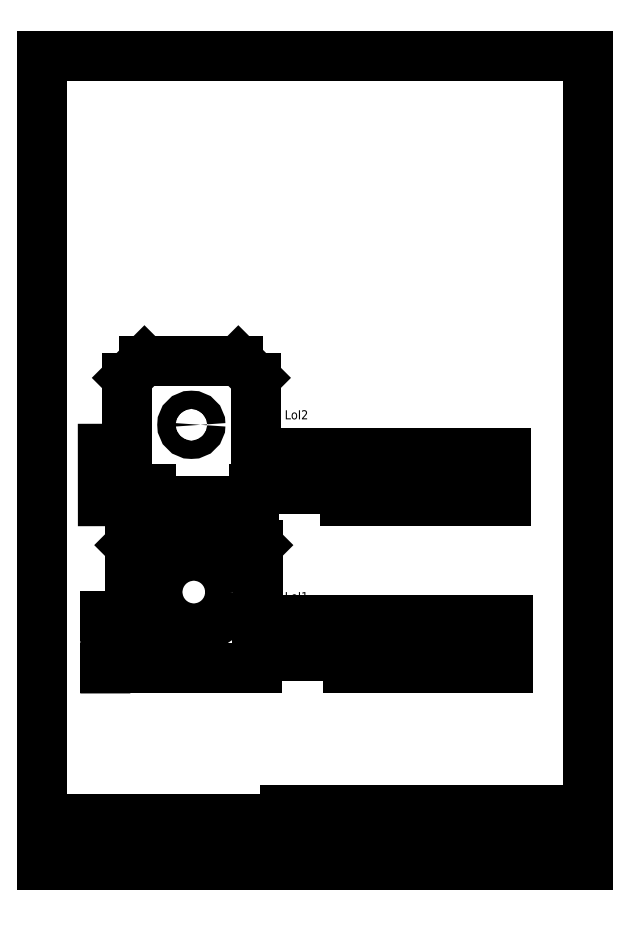
<metadata>
{"format":"dxf","ext":"dxf","renderer":"ezdxf+matplotlib","layout":"modelspace","background":"white","min_lineweight":24,"dpi":150}
</metadata>
<code>
0
SECTION
2
ENTITIES
0
INSERT
8
0
2
Sheet-A4-Vert
10
0
20
0
30
0
41
1
42
1
43
0
50
0
70
1
71
1
44
0
45
0
0
LINE
8
0
10
170
20
15
11
170
21
18
0
LINE
8
0
10
160
20
15
11
160
21
18
0
LINE
8
0
10
150
20
15
11
150
21
18
0
LINE
8
0
10
140
20
15
11
140
21
18
0
LINE
8
0
10
130
20
15
11
130
21
18
0
LINE
8
0
10
120
20
15
11
120
21
18
0
LINE
8
0
10
110
20
15
11
110
21
18
0
LINE
8
0
10
100
20
15
11
100
21
18
0
LINE
8
0
10
90
20
15
11
90
21
18
0
LINE
8
0
10
80
20
15
11
80
21
18
0
LINE
8
0
10
81
20
15
11
81
21
16.8
0
LINE
8
0
10
82
20
15
11
82
21
16.8
0
LINE
8
0
10
83
20
15
11
83
21
16.8
0
LINE
8
0
10
84
20
15
11
84
21
16.8
0
LINE
8
0
10
85
20
15
11
85
21
16.8
0
LINE
8
0
10
86
20
15
11
86
21
16.8
0
LINE
8
0
10
87
20
15
11
87
21
16.8
0
LINE
8
0
10
88
20
15
11
88
21
16.8
0
LINE
8
0
10
89
20
15
11
89
21
16.8
0
LINE
8
0
10
91
20
15
11
91
21
16.8
0
LINE
8
0
10
92
20
15
11
92
21
16.8
0
LINE
8
0
10
93
20
15
11
93
21
16.8
0
LINE
8
0
10
94
20
15
11
94
21
16.8
0
LINE
8
0
10
95
20
15
11
95
21
16.8
0
LINE
8
0
10
96
20
15
11
96
21
16.8
0
LINE
8
0
10
97
20
15
11
97
21
16.8
0
LINE
8
0
10
98
20
15
11
98
21
16.8
0
LINE
8
0
10
99
20
15
11
99
21
16.8
0
LINE
8
0
10
101
20
15
11
101
21
16.8
0
LINE
8
0
10
102
20
15
11
102
21
16.8
0
LINE
8
0
10
103
20
15
11
103
21
16.8
0
LINE
8
0
10
104
20
15
11
104
21
16.8
0
LINE
8
0
10
105
20
15
11
105
21
16.8
0
LINE
8
0
10
106
20
15
11
106
21
16.8
0
LINE
8
0
10
107
20
15
11
107
21
16.8
0
LINE
8
0
10
108
20
15
11
108
21
16.8
0
LINE
8
0
10
109
20
15
11
109
21
16.8
0
LINE
8
0
10
111
20
15
11
111
21
16.8
0
LINE
8
0
10
112
20
15
11
112
21
16.8
0
LINE
8
0
10
113
20
15
11
113
21
16.8
0
LINE
8
0
10
114
20
15
11
114
21
16.8
0
LINE
8
0
10
115
20
15
11
115
21
16.8
0
LINE
8
0
10
116
20
15
11
116
21
16.8
0
LINE
8
0
10
117
20
15
11
117
21
16.8
0
LINE
8
0
10
118
20
15
11
118
21
16.8
0
LINE
8
0
10
119
20
15
11
119
21
16.8
0
LINE
8
0
10
121
20
15
11
121
21
16.8
0
LINE
8
0
10
122
20
15
11
122
21
16.8
0
LINE
8
0
10
123
20
15
11
123
21
16.8
0
LINE
8
0
10
124
20
15
11
124
21
16.8
0
LINE
8
0
10
125
20
15
11
125
21
16.8
0
LINE
8
0
10
126
20
15
11
126
21
16.8
0
LINE
8
0
10
127
20
15
11
127
21
16.8
0
LINE
8
0
10
128
20
15
11
128
21
16.8
0
LINE
8
0
10
129
20
15
11
129
21
16.8
0
LINE
8
0
10
131
20
15
11
131
21
16.8
0
LINE
8
0
10
132
20
15
11
132
21
16.8
0
LINE
8
0
10
133
20
15
11
133
21
16.8
0
LINE
8
0
10
134
20
15
11
134
21
16.8
0
LINE
8
0
10
135
20
15
11
135
21
16.8
0
LINE
8
0
10
136
20
15
11
136
21
16.8
0
LINE
8
0
10
137
20
15
11
137
21
16.8
0
LINE
8
0
10
138
20
15
11
138
21
16.8
0
LINE
8
0
10
139
20
15
11
139
21
16.8
0
LINE
8
0
10
141
20
15
11
141
21
16.8
0
LINE
8
0
10
142
20
15
11
142
21
16.8
0
LINE
8
0
10
143
20
15
11
143
21
16.8
0
LINE
8
0
10
144
20
15
11
144
21
16.8
0
LINE
8
0
10
145
20
15
11
145
21
16.8
0
LINE
8
0
10
146
20
15
11
146
21
16.8
0
LINE
8
0
10
147
20
15
11
147
21
16.8
0
LINE
8
0
10
148
20
15
11
148
21
16.8
0
LINE
8
0
10
149
20
15
11
149
21
16.8
0
LINE
8
0
10
151
20
15
11
151
21
16.8
0
LINE
8
0
10
152
20
15
11
152
21
16.8
0
LINE
8
0
10
153
20
15
11
153
21
16.8
0
LINE
8
0
10
154
20
15
11
154
21
16.8
0
LINE
8
0
10
155
20
15
11
155
21
16.8
0
LINE
8
0
10
156
20
15
11
156
21
16.8
0
LINE
8
0
10
157
20
15
11
157
21
16.8
0
LINE
8
0
10
158
20
15
11
158
21
16.8
0
LINE
8
0
10
159
20
15
11
159
21
16.8
0
LINE
8
0
10
161
20
15
11
161
21
16.8
0
LINE
8
0
10
162
20
15
11
162
21
16.8
0
LINE
8
0
10
163
20
15
11
163
21
16.8
0
LINE
8
0
10
164
20
15
11
164
21
16.8
0
LINE
8
0
10
165
20
15
11
165
21
16.8
0
LINE
8
0
10
166
20
15
11
166
21
16.8
0
LINE
8
0
10
167
20
15
11
167
21
16.8
0
LINE
8
0
10
168
20
15
11
168
21
16.8
0
LINE
8
0
10
169
20
15
11
169
21
16.8
0
LINE
8
0
10
171
20
15
11
171
21
16.8
0
LINE
8
0
10
172
20
15
11
172
21
16.8
0
LINE
8
0
10
173
20
15
11
173
21
16.8
0
LINE
8
0
10
174
20
15
11
174
21
16.8
0
LINE
8
0
10
175
20
15
11
175
21
16.8
0
LINE
8
0
10
176
20
15
11
176
21
16.8
0
LINE
8
0
10
177
20
15
11
177
21
16.8
0
LINE
8
0
10
178
20
15
11
178
21
16.8
0
LINE
8
0
10
179
20
15
11
179
21
16.8
0
LINE
8
0
10
85
20
16.8
11
85
21
17.4
0
LINE
8
0
10
95
20
16.8
11
95
21
17.4
0
LINE
8
0
10
105
20
16.8
11
105
21
17.4
0
LINE
8
0
10
115
20
16.8
11
115
21
17.4
0
LINE
8
0
10
125
20
16.8
11
125
21
17.4
0
LINE
8
0
10
135
20
16.8
11
135
21
17.4
0
LINE
8
0
10
145
20
16.8
11
145
21
17.4
0
LINE
8
0
10
155
20
16.8
11
155
21
17.4
0
LINE
8
0
10
165
20
16.8
11
165
21
17.4
0
LINE
8
0
10
175
20
16.8
11
175
21
17.4
0
MTEXT
8
0
10
131
20
13
30
0
40
3
41
18.33
71
1
72
1
1
Millimeter
7
standard
210
0
220
0
230
1
50
0
73
2
44
1
0
LINE
8
0
10
65.5
20
111.2
11
34.52
21
111.2
0
LINE
8
0
10
34.52
20
111.2
11
28.8
21
105.5
0
CIRCLE
8
0
10
34.52
20
105.5
40
2
0
CIRCLE
8
0
10
65.5
20
105.5
40
2
0
CIRCLE
8
0
10
65.5
20
74.52
40
2
0
CIRCLE
8
0
10
34.52
20
74.52
40
2
0
CIRCLE
8
0
10
50.01
20
90
40
12
0
LINE
8
0
10
65.5
20
111.2
11
71.21
21
105.5
0
LINE
8
0
10
28.8
20
82.09
11
20.79
21
82.09
0
LINE
8
0
10
28.8
20
105.5
11
28.8
21
82.09
0
LINE
8
0
10
28.8
20
64.8
11
20.8
21
64.8
0
LINE
8
0
10
28.8
20
64.8
11
28.8
21
68.8
0
LINE
8
0
10
28.8
20
68.8
11
36.8
21
68.8
0
LINE
8
0
10
36.8
20
68.8
11
36.8
21
64.8
0
LINE
8
0
10
70.79
20
64.8
11
70.79
21
68.8
0
LINE
8
0
10
70.79
20
68.8
11
100.8
21
68.8
0
LINE
8
0
10
100.8
20
68.8
11
100.8
21
64.8
0
LINE
8
0
10
36.8
20
64.8
11
70.79
21
64.8
0
LINE
8
0
10
145.8
20
64.8
11
145.8
21
68.8
0
LINE
8
0
10
145.8
20
68.8
11
137.8
21
68.8
0
LINE
8
0
10
137.8
20
68.8
11
137.8
21
64.8
0
LINE
8
0
10
145.8
20
64.8
11
153.8
21
64.8
0
LINE
8
0
10
100.8
20
64.8
11
137.8
21
64.8
0
LINE
8
0
10
20.79
20
82.09
11
20.8
21
64.8
0
LINE
8
0
10
64.69
20
166.4
11
33.72
21
166.4
0
LINE
8
0
10
33.72
20
166.4
11
28
21
160.7
0
LINE
8
0
10
64.69
20
166.4
11
70.41
21
160.7
0
LINE
8
0
10
28
20
137.3
11
19.99
21
137.3
0
LINE
8
0
10
28
20
160.7
11
28
21
137.3
0
LINE
8
0
10
28
20
120
11
20
21
120
0
LINE
8
0
10
28
20
120
11
28
21
124
0
LINE
8
0
10
28
20
124
11
36
21
124
0
LINE
8
0
10
36
20
124
11
36
21
120
0
LINE
8
0
10
69.99
20
120
11
69.99
21
124
0
LINE
8
0
10
69.99
20
124
11
99.99
21
124
0
LINE
8
0
10
99.99
20
124
11
99.99
21
120
0
LINE
8
0
10
36
20
120
11
69.99
21
120
0
LINE
8
0
10
145
20
120
11
145
21
124
0
LINE
8
0
10
145
20
124
11
137
21
124
0
LINE
8
0
10
137
20
124
11
137
21
120
0
LINE
8
0
10
145
20
120
11
153
21
120
0
LINE
8
0
10
99.99
20
120
11
137
21
120
0
LINE
8
0
10
19.99
20
137.3
11
20
21
120
0
CIRCLE
8
0
10
49.2
20
145.2
40
3
0
MTEXT
8
0
10
30
20
10
30
0
40
6
41
23.33
71
1
72
1
1
LoI1&2
7
standard
210
0
220
0
230
1
50
0
73
2
44
1
0
MTEXT
8
0
10
70
20
10
30
0
40
3
41
48.25
71
1
72
1
1
Lokomotive Motorträger\Plinks und rechts
7
standard
210
0
220
0
230
1
50
0
73
2
44
1
0
MTEXT
8
0
10
80
20
90
30
0
40
3
41
6.333
71
1
72
1
1
LoI1
7
standard
210
0
220
0
230
1
50
0
73
2
44
1
0
MTEXT
8
0
10
80
20
150
30
0
40
3
41
7
71
1
72
1
1
LoI2
7
standard
210
0
220
0
230
1
50
0
73
2
44
1
0
LINE
8
0
10
153
20
120
11
153
21
136
0
LINE
8
0
10
70.41
20
136
11
153
21
136
0
LINE
8
0
10
70.41
20
160.7
11
70.41
21
136
0
LINE
8
0
10
153.8
20
64.8
11
153.8
21
80.8
0
LINE
8
0
10
71.21
20
80.8
11
153.8
21
80.8
0
LINE
8
0
10
71.21
20
105.5
11
71.21
21
80.8
0
ENDSEC
0
EOF

</code>
